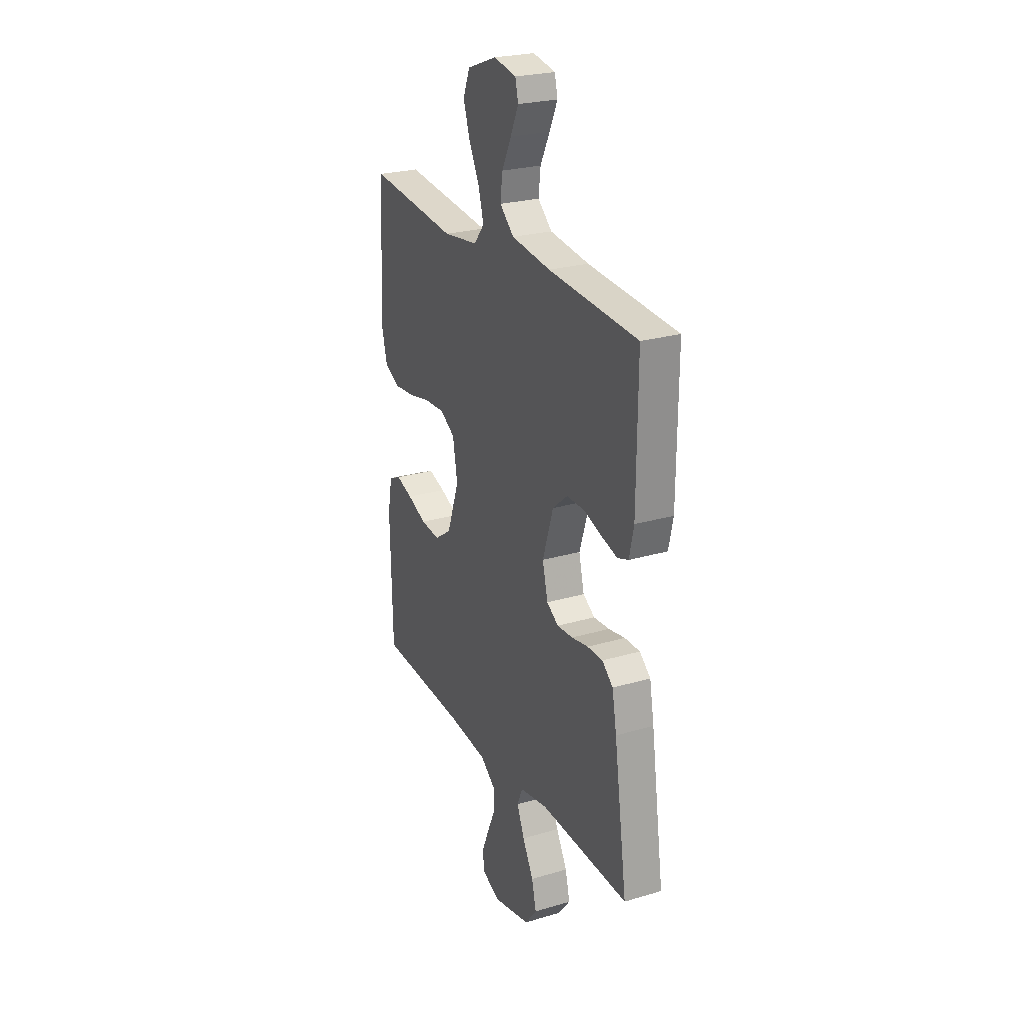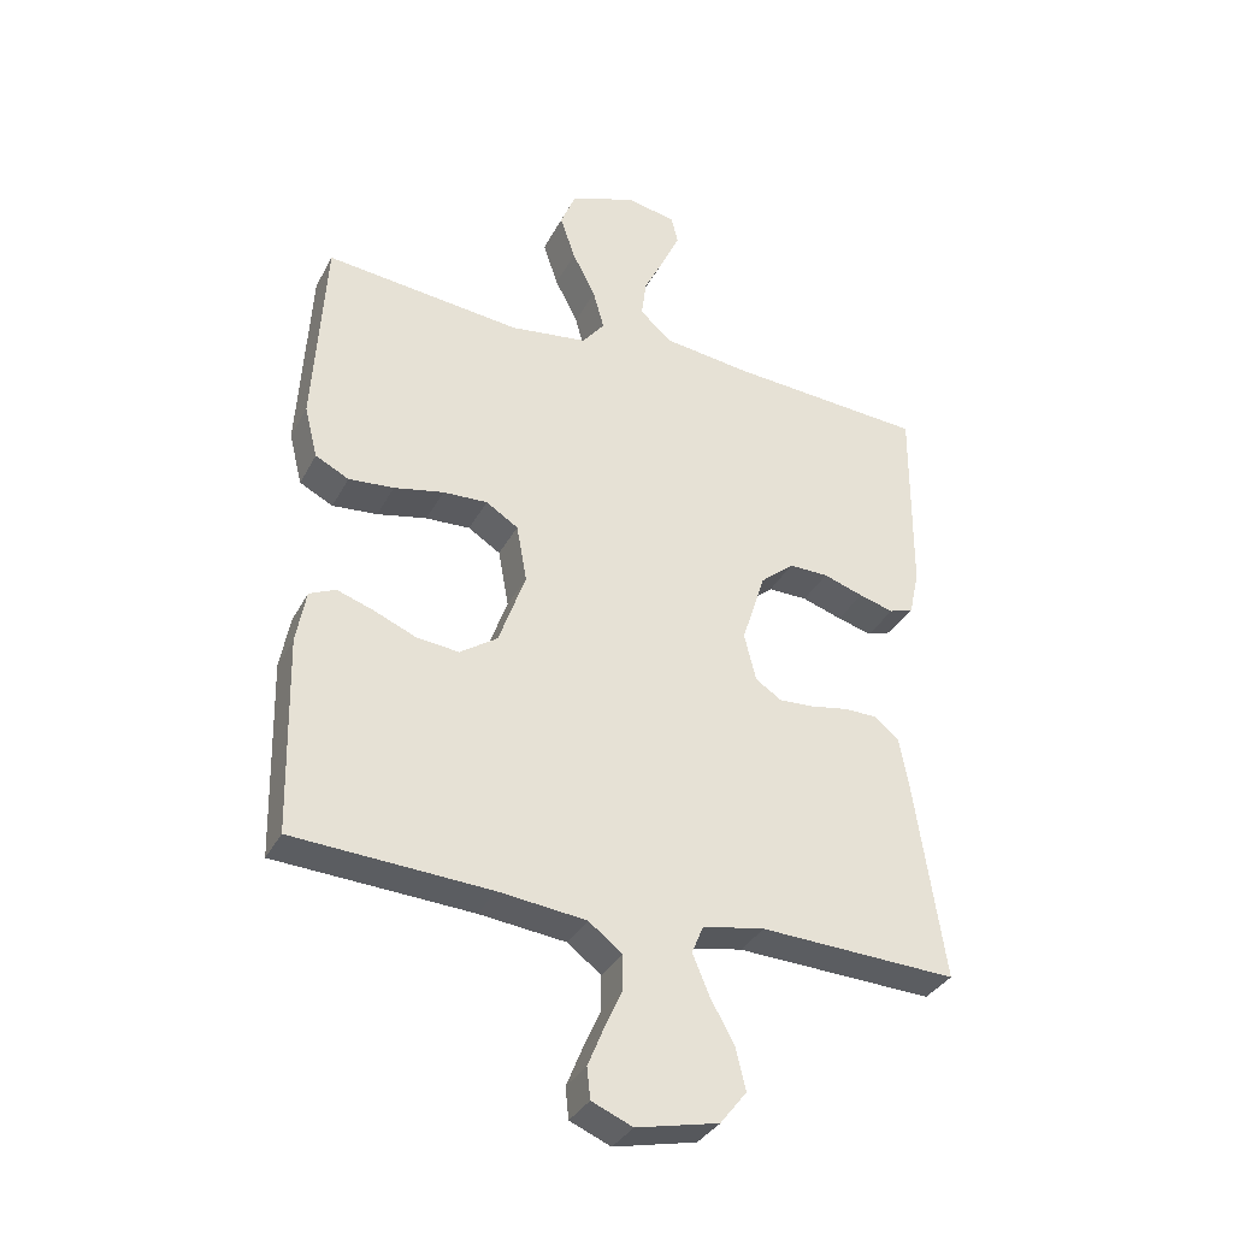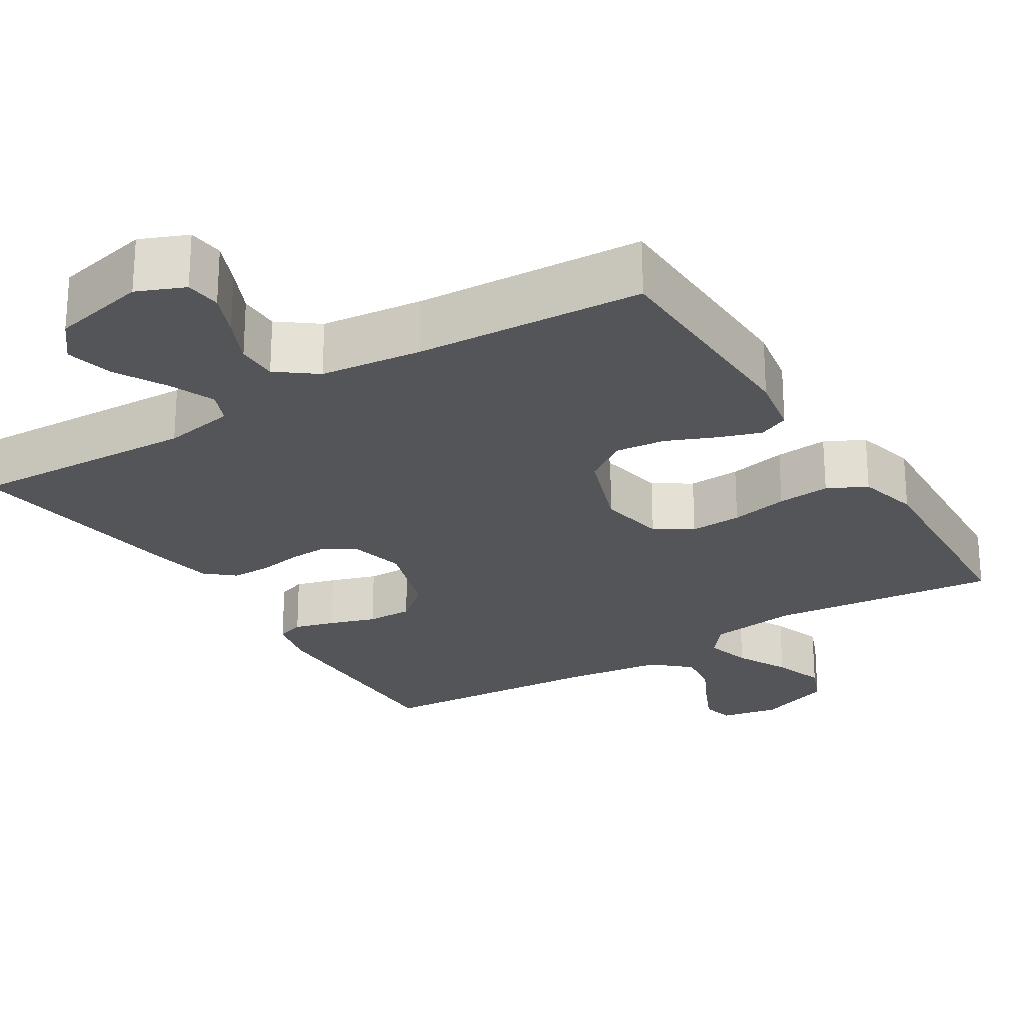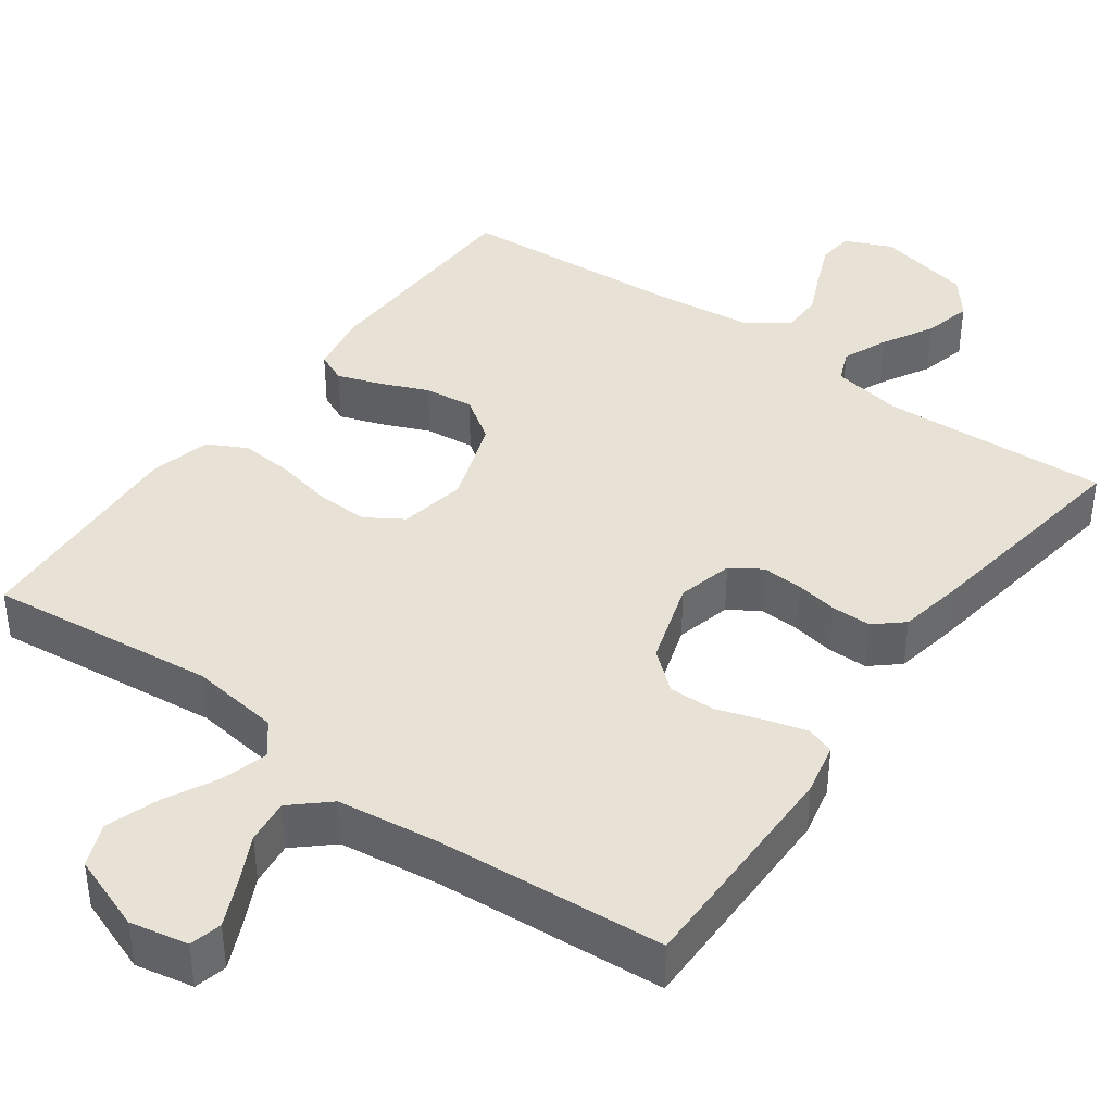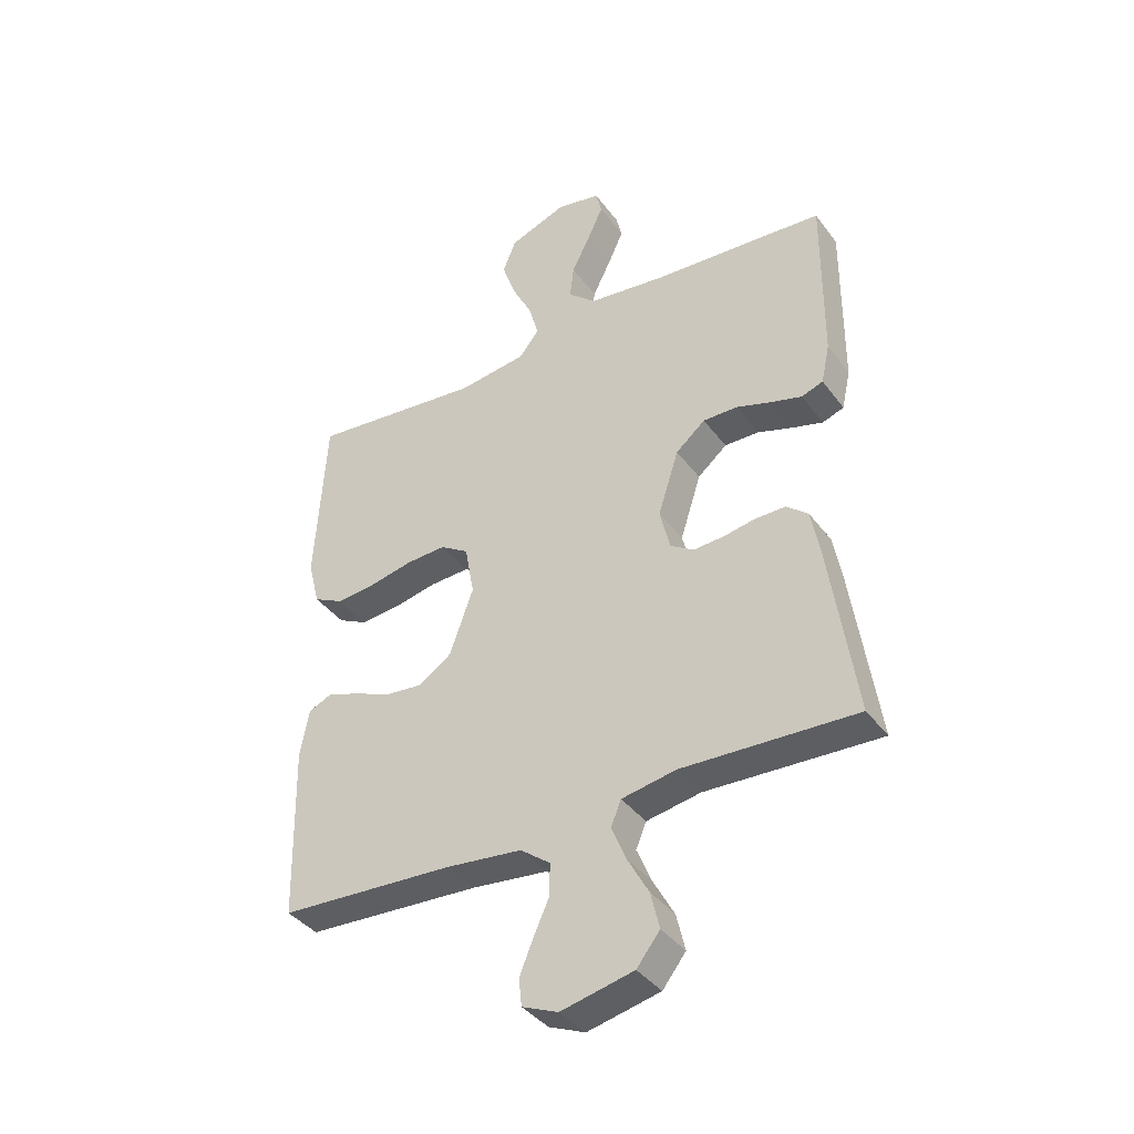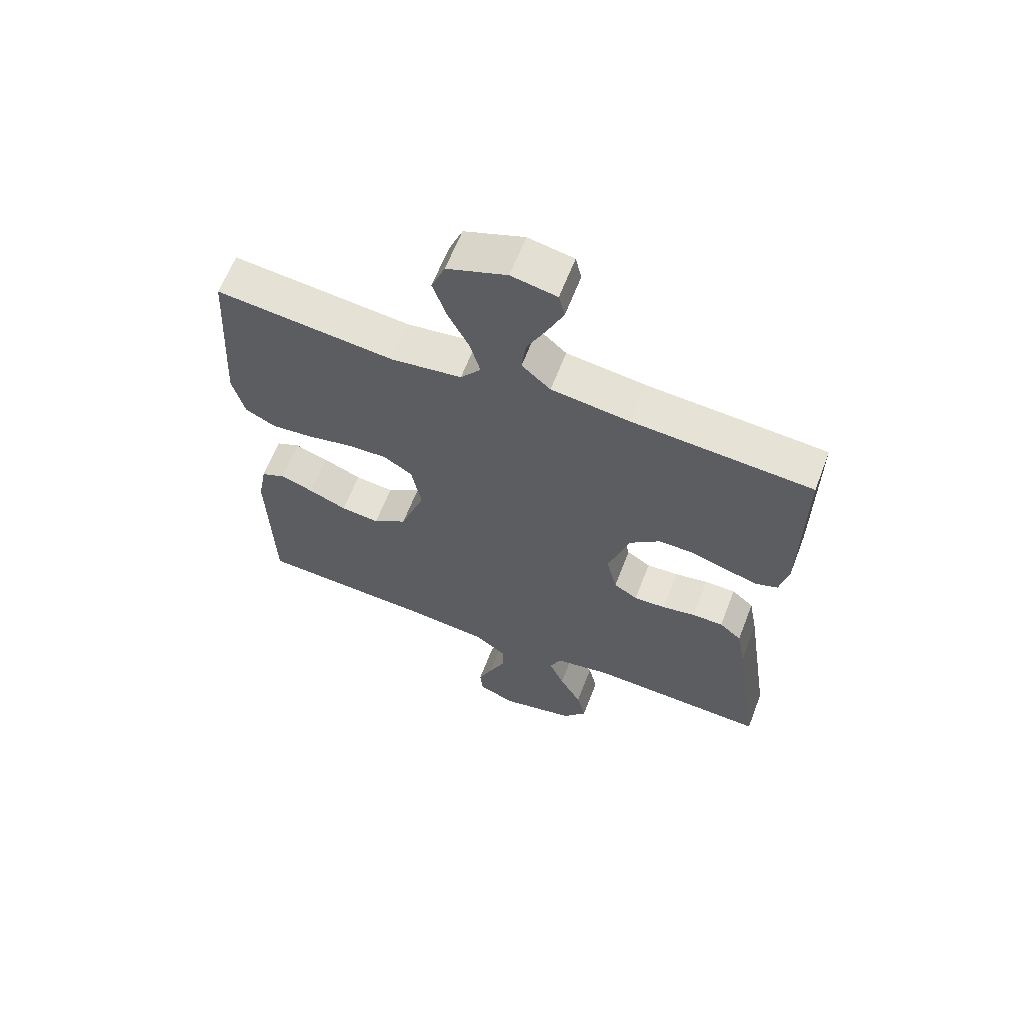
<metadata>
{"format":"obj","ext":"obj","renderer":"f3d","projection":"perspective","resolution":1024,"background":"white","views":[{"elev":24.9,"azim":64.3,"up":"+Z"},{"elev":-34.4,"azim":-24.5,"up":"+Z"},{"elev":-24.6,"azim":-148.1,"up":"+Y"},{"elev":40.1,"azim":35.9,"up":"+Y"},{"elev":-39.1,"azim":32.6,"up":"+Z"},{"elev":63.1,"azim":21.0,"up":"+Z"}]}
</metadata>
<code>
v -0.5 0.07 -0.5
v -0.507 0.07 -0.2
v -0.492 0.07 -0.119
v -0.452 0.07 -0.101
v -0.396 0.07 -0.12
v -0.332 0.07 -0.147
v -0.267 0.07 -0.154
v -0.21 0.07 -0.115
v -0.169 0.07 0
v -0.185 0.07 0.088
v -0.234 0.07 0.119
v -0.302 0.07 0.116
v -0.378 0.07 0.1
v -0.447 0.07 0.094
v -0.498 0.07 0.12
v -0.518 0.07 0.2
v -0.5 0.07 0.5
v -0.2 0.07 0.468
v -0.082 0.07 0.484
v -0.048 0.07 0.527
v -0.065 0.07 0.588
v -0.1 0.07 0.657
v -0.123 0.07 0.725
v -0.1 0.07 0.782
v 0 0.07 0.819
v 0.076 0.07 0.804
v 0.086 0.07 0.762
v 0.059 0.07 0.703
v 0.027 0.07 0.639
v 0.02 0.07 0.581
v 0.068 0.07 0.538
v 0.2 0.07 0.521
v 0.5 0.07 0.5
v 0.498 0.07 0.2
v 0.483 0.07 0.132
v 0.446 0.07 0.119
v 0.393 0.07 0.134
v 0.332 0.07 0.154
v 0.272 0.07 0.155
v 0.221 0.07 0.112
v 0.185 0.07 0
v 0.203 0.07 -0.073
v 0.243 0.07 -0.099
v 0.296 0.07 -0.096
v 0.352 0.07 -0.086
v 0.404 0.07 -0.086
v 0.441 0.07 -0.118
v 0.456 0.07 -0.2
v 0.5 0.07 -0.5
v 0.2 0.07 -0.487
v 0.106 0.07 -0.504
v 0.088 0.07 -0.547
v 0.113 0.07 -0.607
v 0.15 0.07 -0.674
v 0.165 0.07 -0.737
v 0.125 0.07 -0.788
v 0 0.07 -0.816
v -0.062 0.07 -0.79
v -0.067 0.07 -0.743
v -0.043 0.07 -0.685
v -0.016 0.07 -0.625
v -0.016 0.07 -0.571
v -0.067 0.07 -0.532
v -0.2 0.07 -0.517
v -0.5 0 -0.5
v -0.507 0 -0.2
v -0.492 0 -0.119
v -0.452 0 -0.101
v -0.396 0 -0.12
v -0.332 0 -0.147
v -0.267 0 -0.154
v -0.21 0 -0.115
v -0.169 0 0
v -0.185 0 0.088
v -0.234 0 0.119
v -0.302 0 0.116
v -0.378 0 0.1
v -0.447 0 0.094
v -0.498 0 0.12
v -0.518 0 0.2
v -0.5 0 0.5
v -0.2 0 0.468
v -0.082 0 0.484
v -0.048 0 0.527
v -0.065 0 0.588
v -0.1 0 0.657
v -0.123 0 0.725
v -0.1 0 0.782
v 0 0 0.819
v 0.076 0 0.804
v 0.086 0 0.762
v 0.059 0 0.703
v 0.027 0 0.639
v 0.02 0 0.581
v 0.068 0 0.538
v 0.2 0 0.521
v 0.5 0 0.5
v 0.498 0 0.2
v 0.483 0 0.132
v 0.446 0 0.119
v 0.393 0 0.134
v 0.332 0 0.154
v 0.272 0 0.155
v 0.221 0 0.112
v 0.185 0 0
v 0.203 0 -0.073
v 0.243 0 -0.099
v 0.296 0 -0.096
v 0.352 0 -0.086
v 0.404 0 -0.086
v 0.441 0 -0.118
v 0.456 0 -0.2
v 0.5 0 -0.5
v 0.2 0 -0.487
v 0.106 0 -0.504
v 0.088 0 -0.547
v 0.113 0 -0.607
v 0.15 0 -0.674
v 0.165 0 -0.737
v 0.125 0 -0.788
v 0 0 -0.816
v -0.062 0 -0.79
v -0.067 0 -0.743
v -0.043 0 -0.685
v -0.016 0 -0.625
v -0.016 0 -0.571
v -0.067 0 -0.532
v -0.2 0 -0.517
f 58 59 60 61
f 56 57 58 61
f 56 61 62
f 53 54 55 56
f 52 53 56 62
f 51 52 62 63
f 47 48 49 50
f 44 45 46 47
f 43 44 47 50
f 42 43 50 51
f 35 36 37 38
f 33 34 35 38
f 32 33 38 39
f 31 32 39 40
f 26 27 28 29
f 24 25 26 29
f 24 29 30
f 21 22 23 24
f 20 21 24 30
f 19 20 30 31
f 15 16 17 18
f 15 18 19
f 12 13 14 15
f 11 12 15 19
f 10 11 19 31
f 3 4 5 6
f 1 2 3 6
f 64 1 6 7
f 63 64 7 8
f 41 42 51 63
f 41 63 8 9
f 31 40 41
f 9 10 31 41
f 125 124 123 122
f 125 122 121 120
f 126 125 120
f 120 119 118 117
f 126 120 117 116
f 127 126 116 115
f 114 113 112 111
f 111 110 109 108
f 114 111 108 107
f 115 114 107 106
f 102 101 100 99
f 102 99 98 97
f 103 102 97 96
f 104 103 96 95
f 93 92 91 90
f 93 90 89 88
f 94 93 88
f 88 87 86 85
f 94 88 85 84
f 95 94 84 83
f 82 81 80 79
f 83 82 79
f 79 78 77 76
f 83 79 76 75
f 95 83 75 74
f 70 69 68 67
f 70 67 66 65
f 71 70 65 128
f 72 71 128 127
f 127 115 106 105
f 73 72 127 105
f 105 104 95
f 105 95 74 73
f 1 65 66 2
f 2 66 67 3
f 3 67 68 4
f 4 68 69 5
f 5 69 70 6
f 6 70 71 7
f 7 71 72 8
f 8 72 73 9
f 9 73 74 10
f 10 74 75 11
f 11 75 76 12
f 12 76 77 13
f 13 77 78 14
f 14 78 79 15
f 15 79 80 16
f 16 80 81 17
f 17 81 82 18
f 18 82 83 19
f 19 83 84 20
f 20 84 85 21
f 21 85 86 22
f 22 86 87 23
f 23 87 88 24
f 24 88 89 25
f 25 89 90 26
f 26 90 91 27
f 27 91 92 28
f 28 92 93 29
f 29 93 94 30
f 30 94 95 31
f 31 95 96 32
f 32 96 97 33
f 33 97 98 34
f 34 98 99 35
f 35 99 100 36
f 36 100 101 37
f 37 101 102 38
f 38 102 103 39
f 39 103 104 40
f 40 104 105 41
f 41 105 106 42
f 42 106 107 43
f 43 107 108 44
f 44 108 109 45
f 45 109 110 46
f 46 110 111 47
f 47 111 112 48
f 48 112 113 49
f 49 113 114 50
f 50 114 115 51
f 51 115 116 52
f 52 116 117 53
f 53 117 118 54
f 54 118 119 55
f 55 119 120 56
f 56 120 121 57
f 57 121 122 58
f 58 122 123 59
f 59 123 124 60
f 60 124 125 61
f 61 125 126 62
f 62 126 127 63
f 63 127 128 64
f 64 128 65 1

</code>
